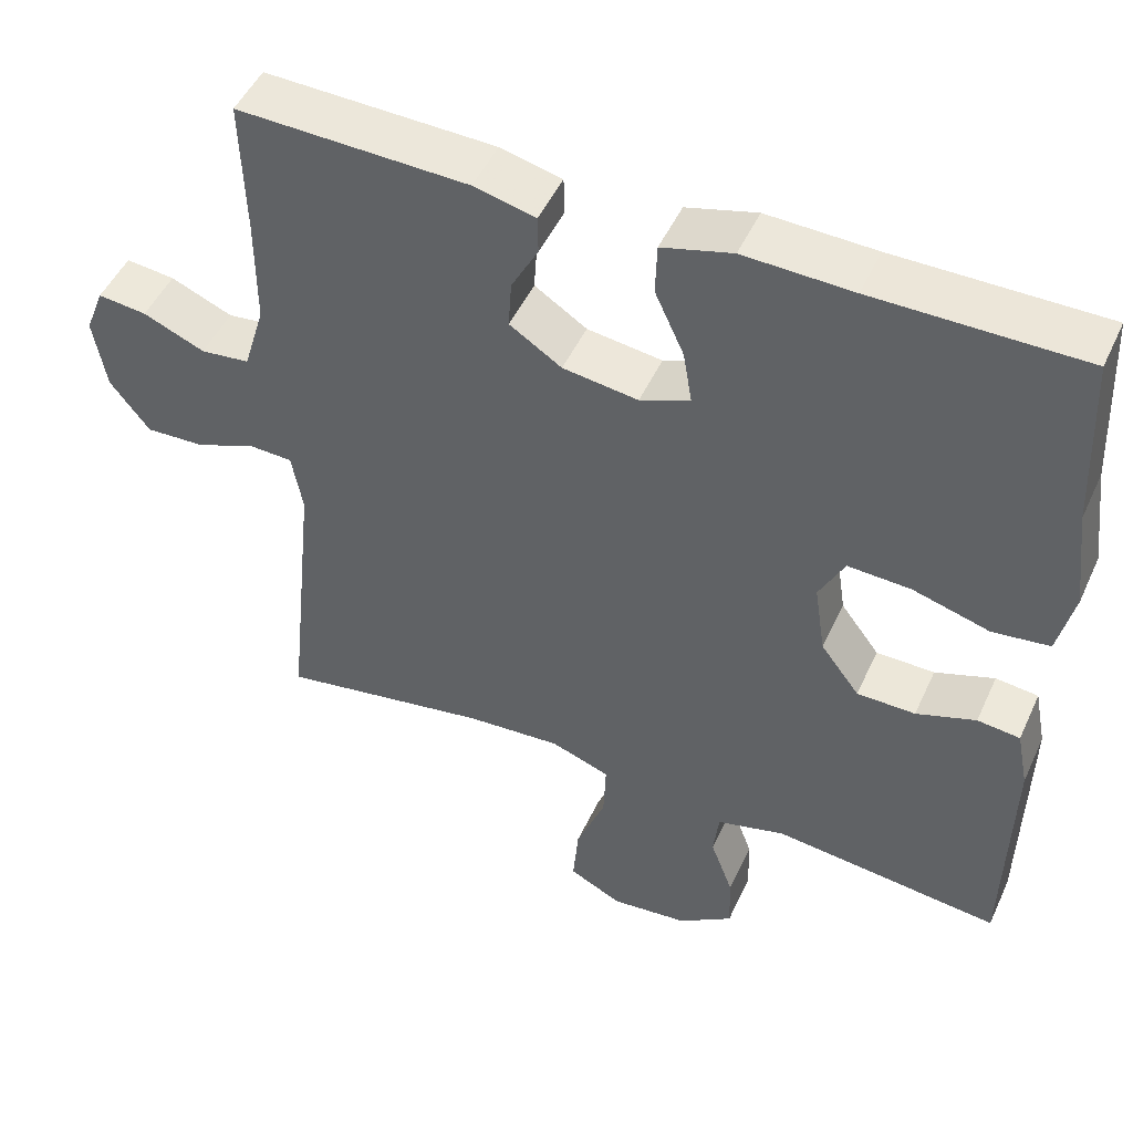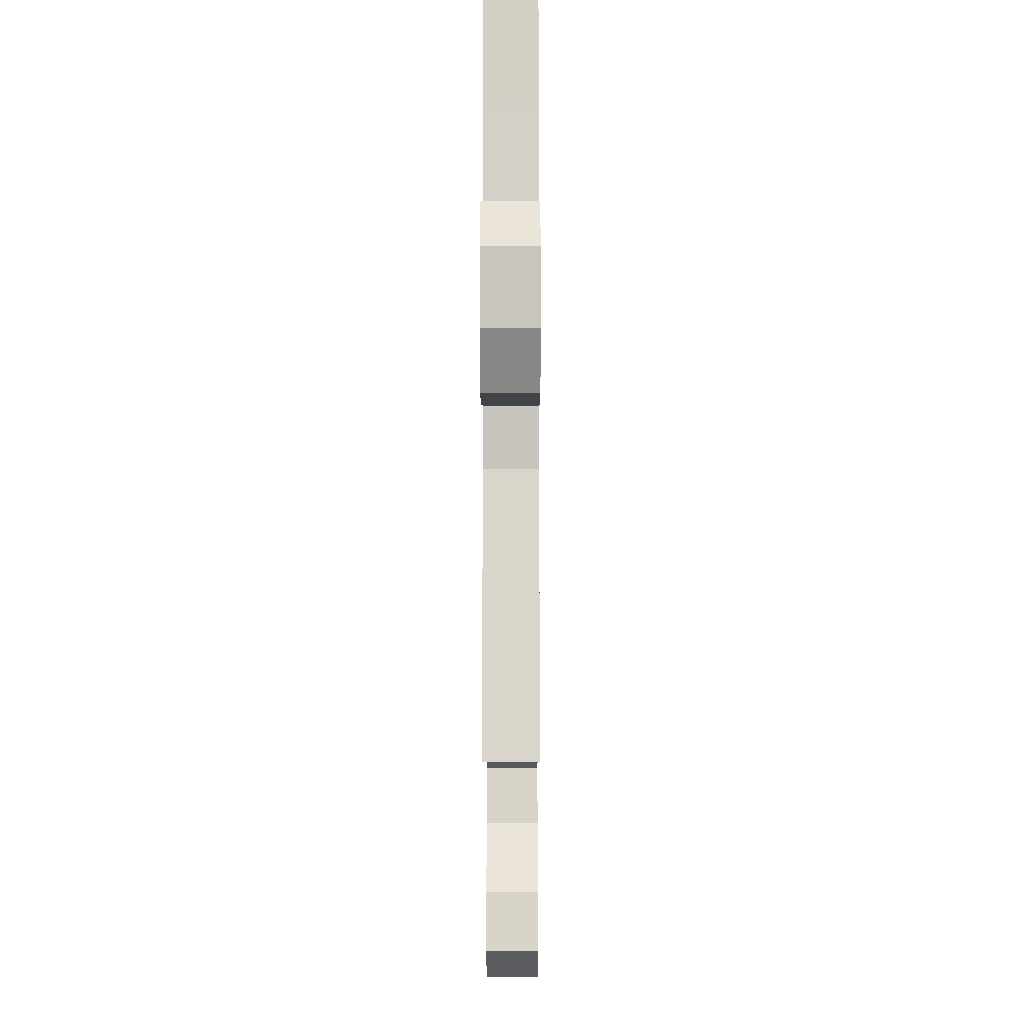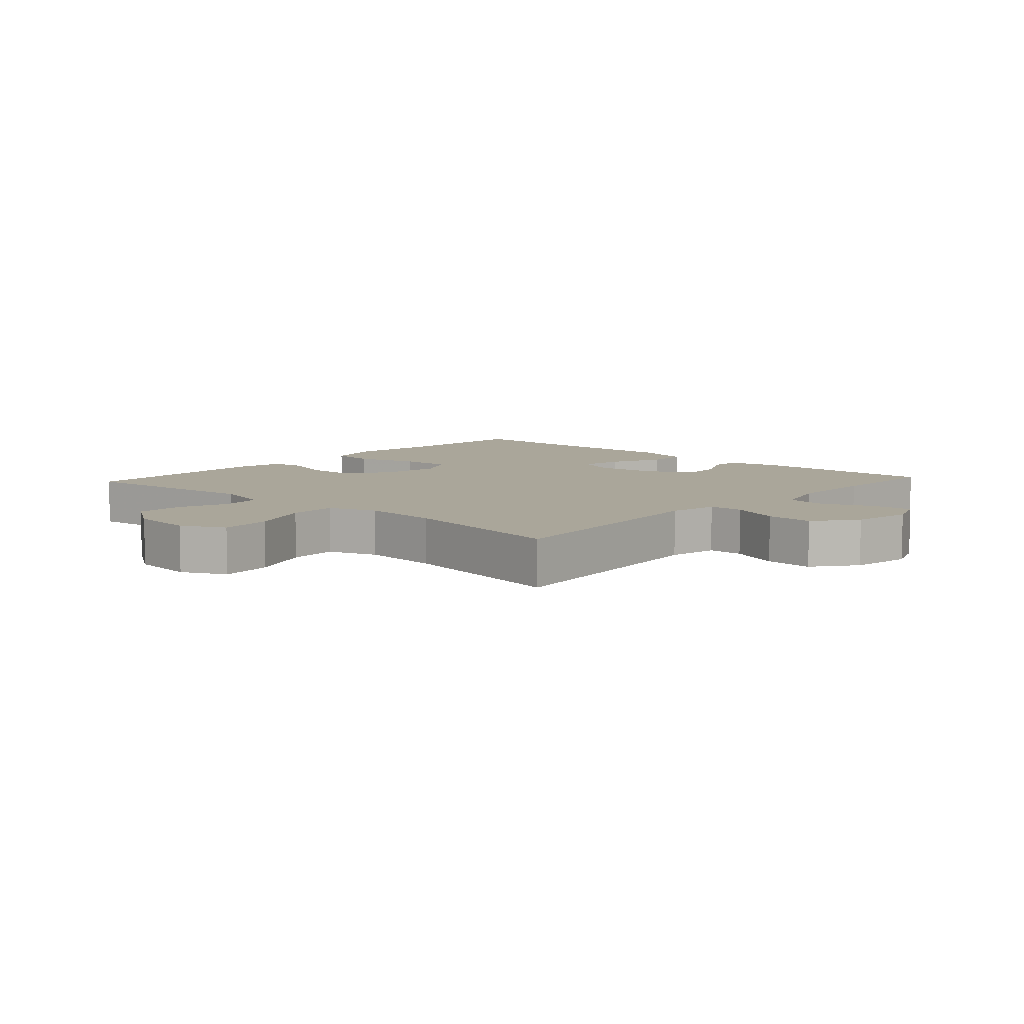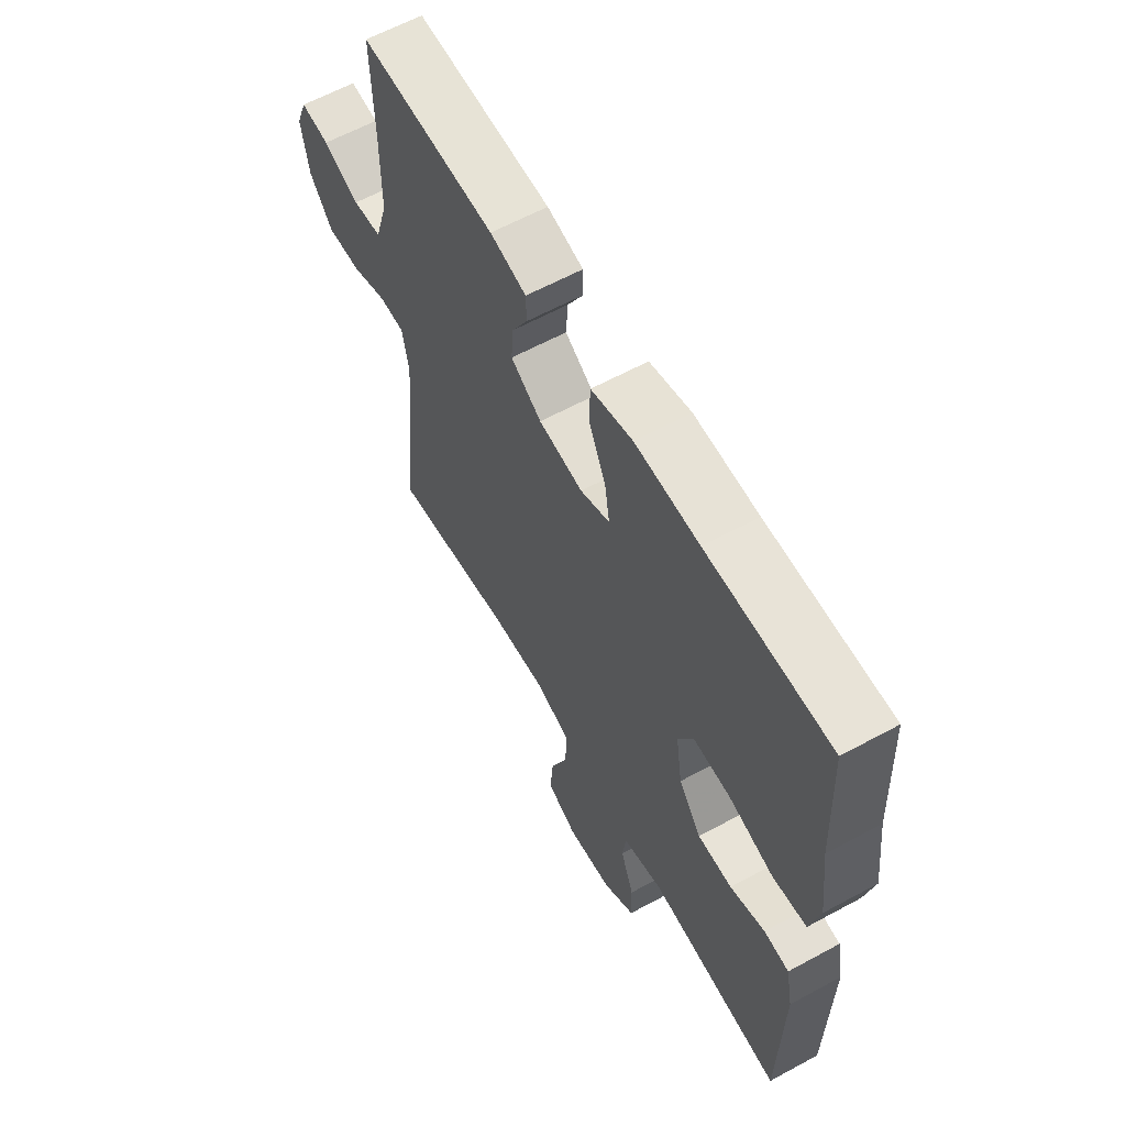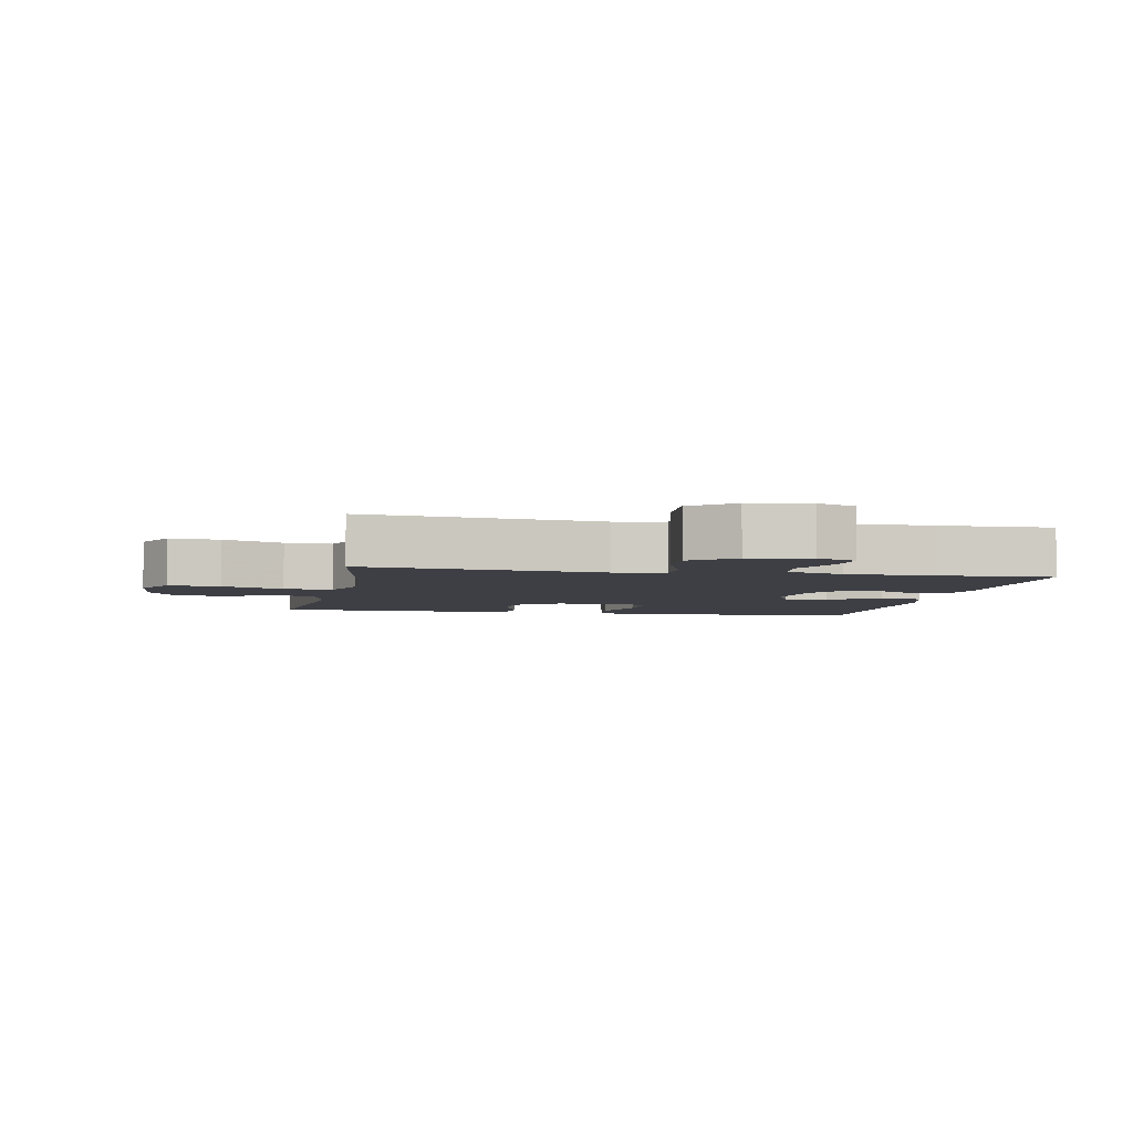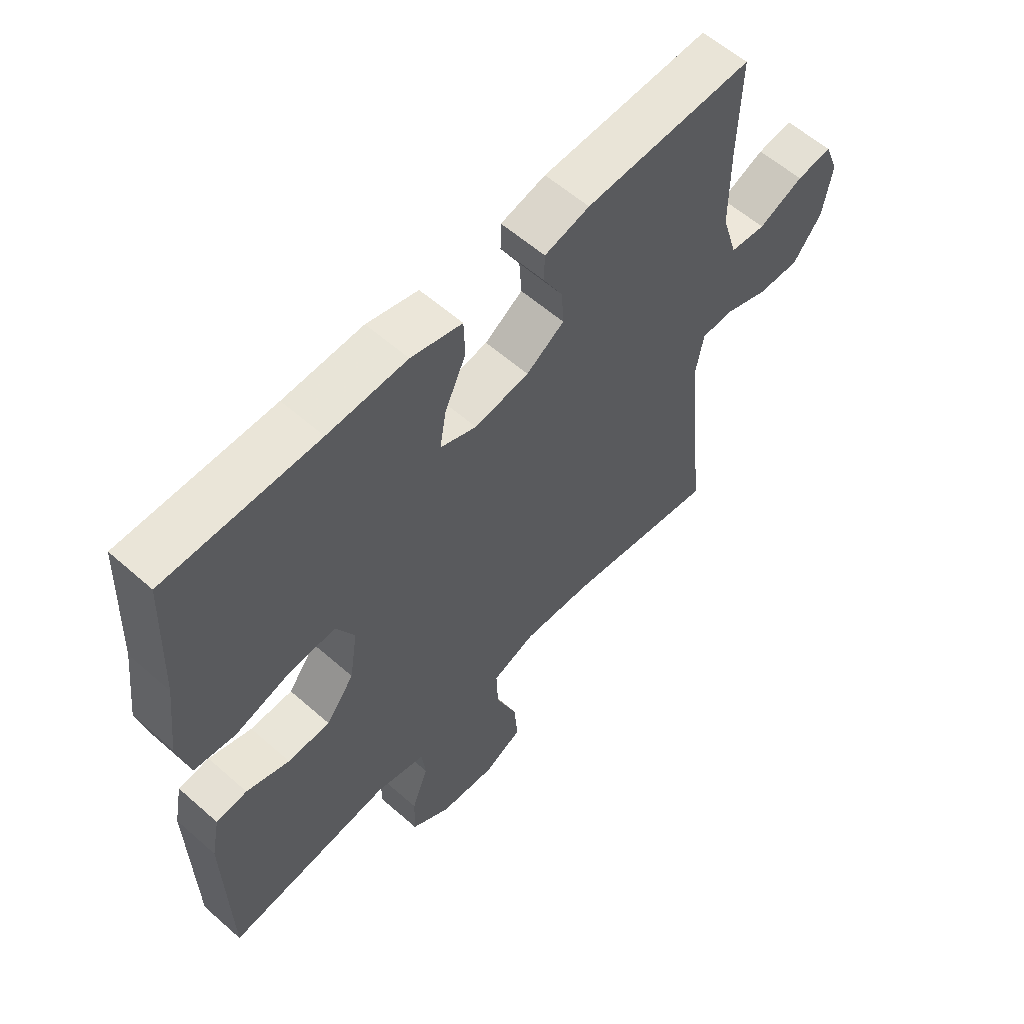
<metadata>
{"format":"obj","ext":"obj","renderer":"f3d","projection":"perspective","resolution":1024,"background":"white","views":[{"elev":48.7,"azim":24.0,"up":"+Z"},{"elev":-10.0,"azim":-89.8,"up":"+Z"},{"elev":7.8,"azim":-137.7,"up":"+Y"},{"elev":61.5,"azim":61.0,"up":"+Z"},{"elev":-4.4,"azim":-101.1,"up":"+Y"},{"elev":58.8,"azim":132.2,"up":"+Z"}]}
</metadata>
<code>
v -0.5 0.07 0.5
v -0.208 0.07 0.491
v -0.13 0.07 0.472
v -0.129 0.07 0.424
v -0.163 0.07 0.361
v -0.167 0.07 0.3
v -0.101 0.07 0.257
v -0.006 0.07 0.244
v 0.057 0.07 0.27
v 0.046 0.07 0.336
v 0.009 0.07 0.417
v 0.011 0.07 0.482
v 0.1 0.07 0.506
v 0.237 0.07 0.501
v 0.5 0.07 0.5
v 0.51 0.07 0.277
v 0.526 0.07 0.146
v 0.506 0.07 0.059
v 0.434 0.07 0.05
v 0.337 0.07 0.078
v 0.257 0.07 0.082
v 0.225 0.07 0.02
v 0.239 0.07 -0.072
v 0.288 0.07 -0.137
v 0.362 0.07 -0.138
v 0.437 0.07 -0.112
v 0.491 0.07 -0.118
v 0.506 0.07 -0.194
v 0.5 0.07 -0.5
v 0.212 0.07 -0.467
v 0.125 0.07 -0.49
v 0.118 0.07 -0.55
v 0.147 0.07 -0.628
v 0.149 0.07 -0.701
v 0.08 0.07 -0.748
v -0.018 0.07 -0.758
v -0.085 0.07 -0.724
v -0.078 0.07 -0.644
v -0.041 0.07 -0.549
v -0.038 0.07 -0.474
v -0.113 0.07 -0.447
v -0.233 0.07 -0.455
v -0.5 0.07 -0.5
v -0.462 0.07 -0.133
v -0.476 0.07 -0.056
v -0.53 0.07 -0.054
v -0.608 0.07 -0.084
v -0.682 0.07 -0.087
v -0.732 0.07 -0.022
v -0.748 0.07 0.071
v -0.724 0.07 0.132
v -0.662 0.07 0.125
v -0.584 0.07 0.092
v -0.522 0.07 0.099
v -0.495 0.07 0.188
v -0.495 0.07 0.324
v -0.5 0 0.5
v -0.208 0 0.491
v -0.13 0 0.472
v -0.129 0 0.424
v -0.163 0 0.361
v -0.167 0 0.3
v -0.101 0 0.257
v -0.006 0 0.244
v 0.057 0 0.27
v 0.046 0 0.336
v 0.009 0 0.417
v 0.011 0 0.482
v 0.1 0 0.506
v 0.237 0 0.501
v 0.5 0 0.5
v 0.51 0 0.277
v 0.526 0 0.146
v 0.506 0 0.059
v 0.434 0 0.05
v 0.337 0 0.078
v 0.257 0 0.082
v 0.225 0 0.02
v 0.239 0 -0.072
v 0.288 0 -0.137
v 0.362 0 -0.138
v 0.437 0 -0.112
v 0.491 0 -0.118
v 0.506 0 -0.194
v 0.5 0 -0.5
v 0.212 0 -0.467
v 0.125 0 -0.49
v 0.118 0 -0.55
v 0.147 0 -0.628
v 0.149 0 -0.701
v 0.08 0 -0.748
v -0.018 0 -0.758
v -0.085 0 -0.724
v -0.078 0 -0.644
v -0.041 0 -0.549
v -0.038 0 -0.474
v -0.113 0 -0.447
v -0.233 0 -0.455
v -0.5 0 -0.5
v -0.462 0 -0.133
v -0.476 0 -0.056
v -0.53 0 -0.054
v -0.608 0 -0.084
v -0.682 0 -0.087
v -0.732 0 -0.022
v -0.748 0 0.071
v -0.724 0 0.132
v -0.662 0 0.125
v -0.584 0 0.092
v -0.522 0 0.099
v -0.495 0 0.188
v -0.495 0 0.324
f 51 52 53
f 50 51 53
f 49 50 53
f 48 49 53
f 47 48 53
f 46 47 53
f 45 46 53 54
f 42 43 44
f 41 42 44 45
f 45 54 55
f 41 45 55
f 40 41 55
f 37 38 39
f 36 37 39
f 35 36 39
f 34 35 39
f 33 34 39
f 32 33 39
f 31 32 39 40
f 28 29 30
f 27 28 30
f 26 27 30
f 25 26 30
f 30 31 40
f 25 30 40
f 24 25 40
f 18 19 20
f 17 18 20
f 16 17 20
f 16 20 21
f 15 16 21
f 14 15 21
f 14 21 22
f 13 14 22
f 12 13 22
f 11 12 22
f 10 11 22
f 3 4 5
f 2 3 5
f 1 2 5
f 56 1 5
f 56 5 6
f 56 6 7
f 55 56 7
f 40 55 7
f 24 40 7
f 23 24 7
f 9 10 22 23
f 8 9 23
f 7 8 23
f 109 108 107
f 109 107 106
f 109 106 105
f 109 105 104
f 109 104 103
f 109 103 102
f 110 109 102 101
f 100 99 98
f 101 100 98 97
f 111 110 101
f 111 101 97
f 111 97 96
f 95 94 93
f 95 93 92
f 95 92 91
f 95 91 90
f 95 90 89
f 95 89 88
f 96 95 88 87
f 86 85 84
f 86 84 83
f 86 83 82
f 86 82 81
f 96 87 86
f 96 86 81
f 96 81 80
f 76 75 74
f 76 74 73
f 76 73 72
f 77 76 72
f 77 72 71
f 77 71 70
f 78 77 70
f 78 70 69
f 78 69 68
f 78 68 67
f 78 67 66
f 61 60 59
f 61 59 58
f 61 58 57
f 61 57 112
f 62 61 112
f 63 62 112
f 63 112 111
f 63 111 96
f 63 96 80
f 63 80 79
f 79 78 66 65
f 79 65 64
f 79 64 63
f 1 57 58 2
f 2 58 59 3
f 3 59 60 4
f 4 60 61 5
f 5 61 62 6
f 6 62 63 7
f 7 63 64 8
f 8 64 65 9
f 9 65 66 10
f 10 66 67 11
f 11 67 68 12
f 12 68 69 13
f 13 69 70 14
f 14 70 71 15
f 15 71 72 16
f 16 72 73 17
f 17 73 74 18
f 18 74 75 19
f 19 75 76 20
f 20 76 77 21
f 21 77 78 22
f 22 78 79 23
f 23 79 80 24
f 24 80 81 25
f 25 81 82 26
f 26 82 83 27
f 27 83 84 28
f 28 84 85 29
f 29 85 86 30
f 30 86 87 31
f 31 87 88 32
f 32 88 89 33
f 33 89 90 34
f 34 90 91 35
f 35 91 92 36
f 36 92 93 37
f 37 93 94 38
f 38 94 95 39
f 39 95 96 40
f 40 96 97 41
f 41 97 98 42
f 42 98 99 43
f 43 99 100 44
f 44 100 101 45
f 45 101 102 46
f 46 102 103 47
f 47 103 104 48
f 48 104 105 49
f 49 105 106 50
f 50 106 107 51
f 51 107 108 52
f 52 108 109 53
f 53 109 110 54
f 54 110 111 55
f 55 111 112 56
f 56 112 57 1

</code>
